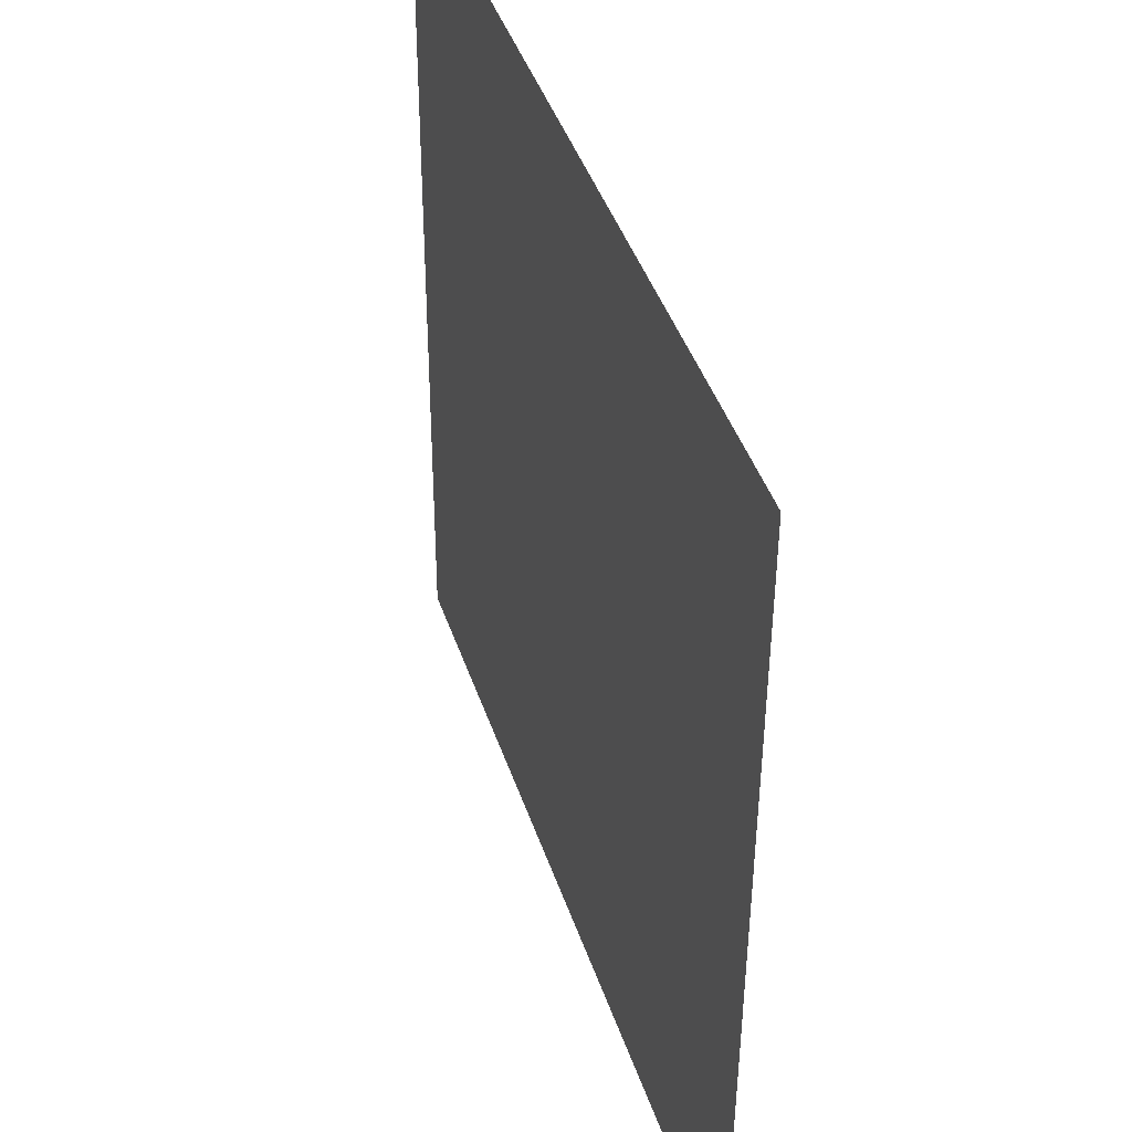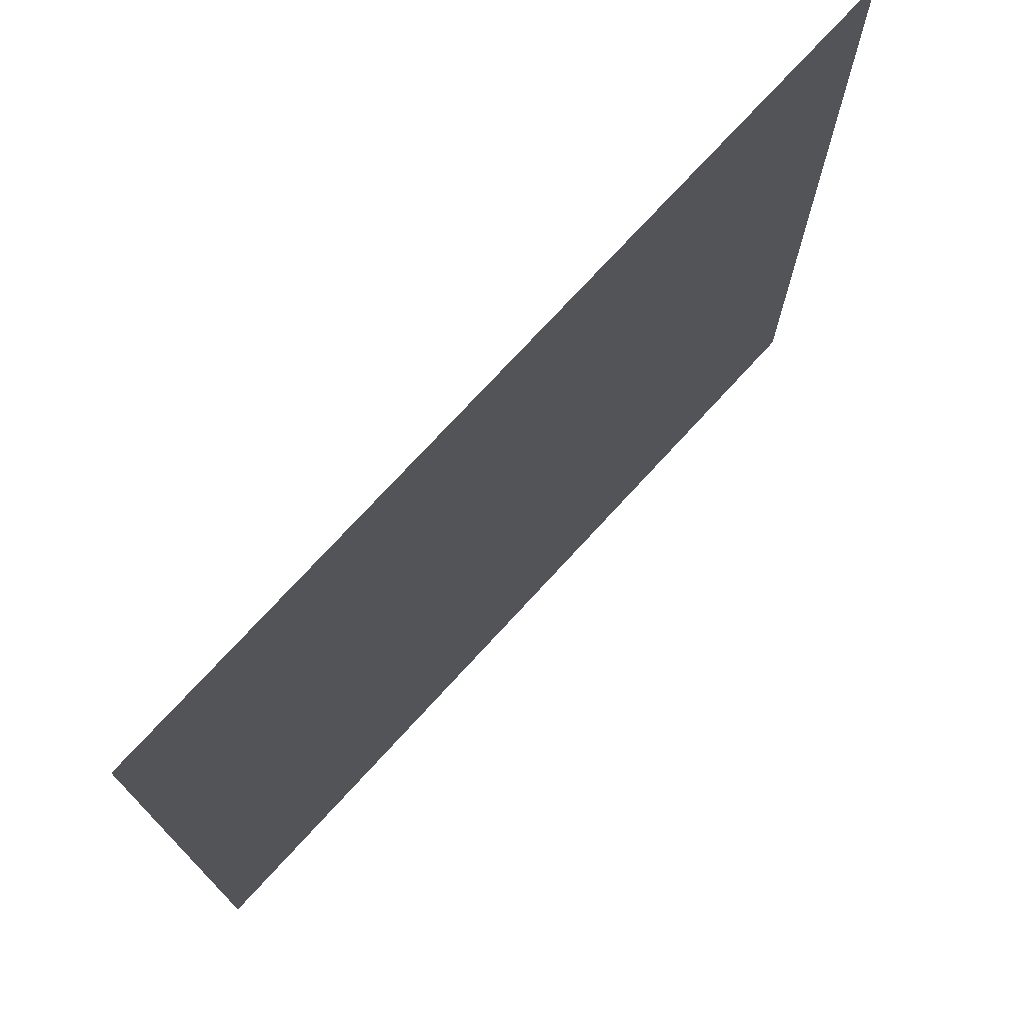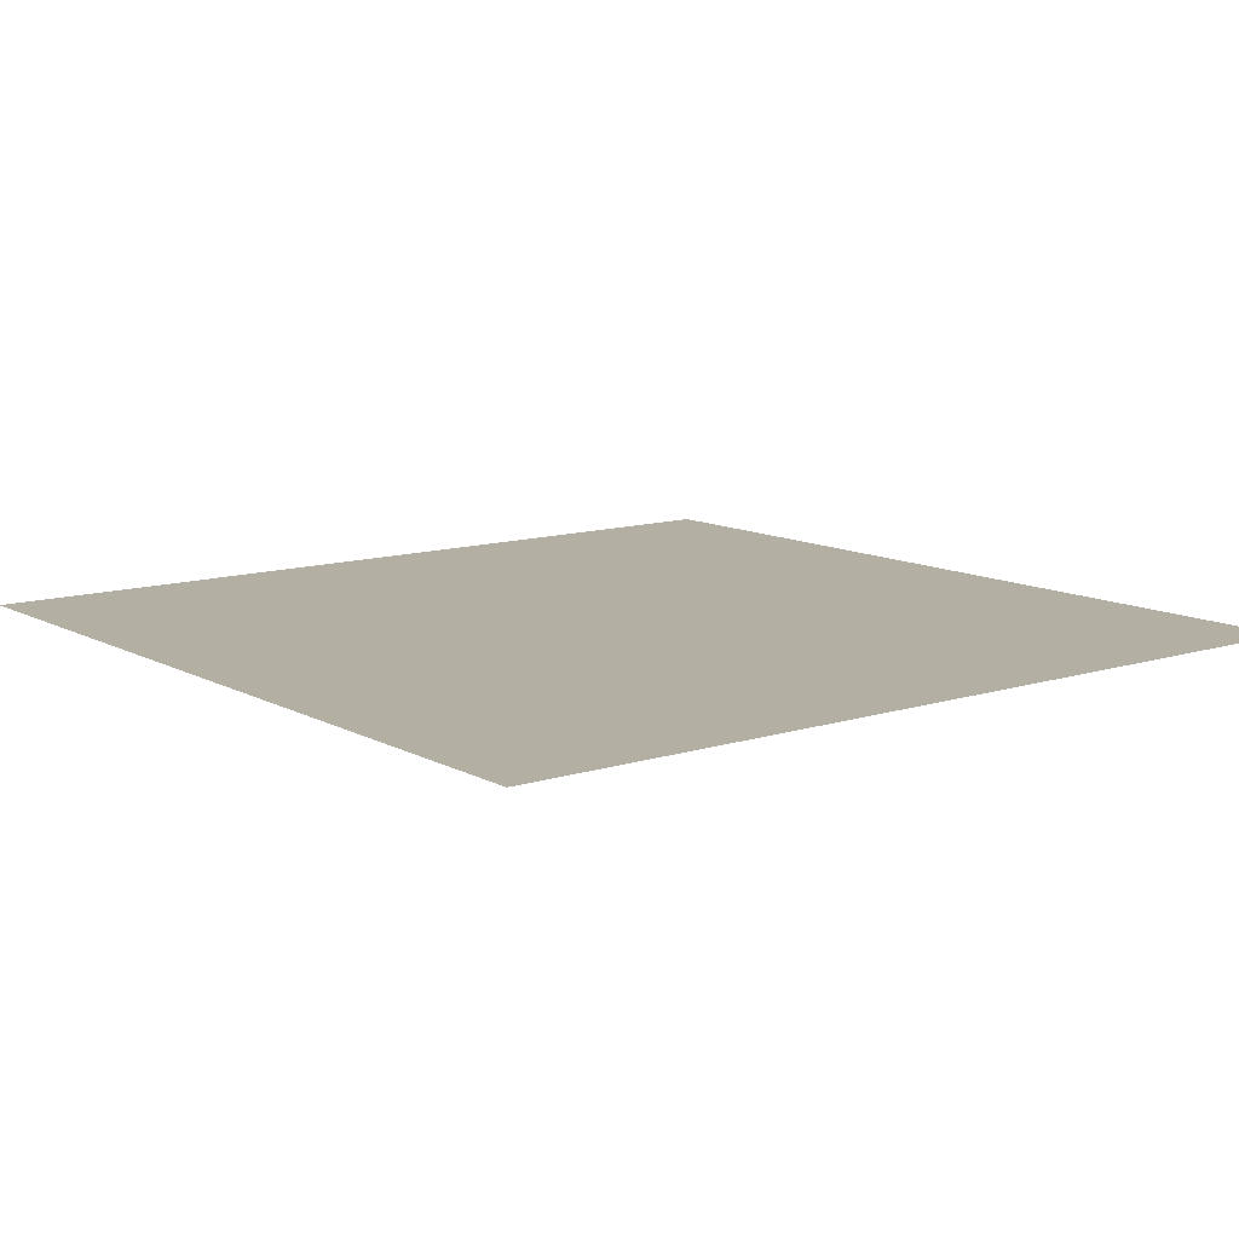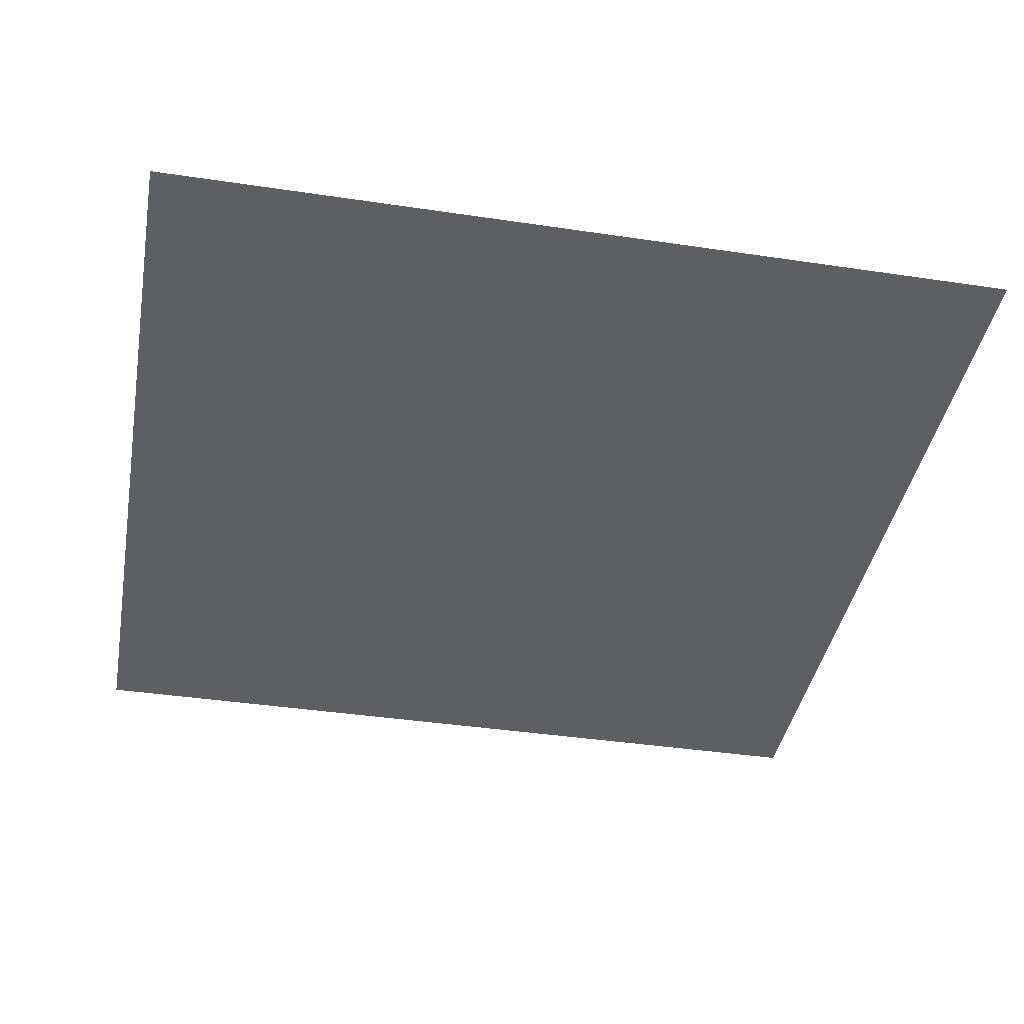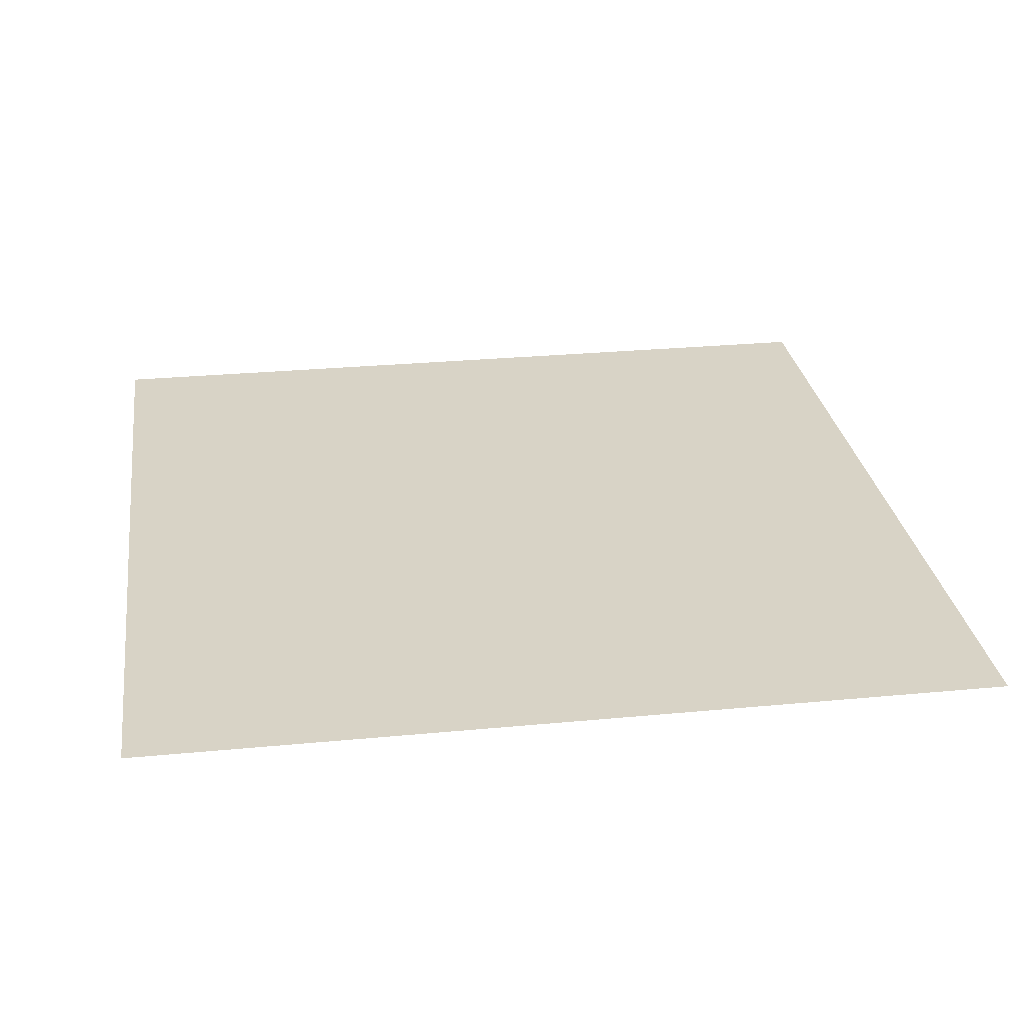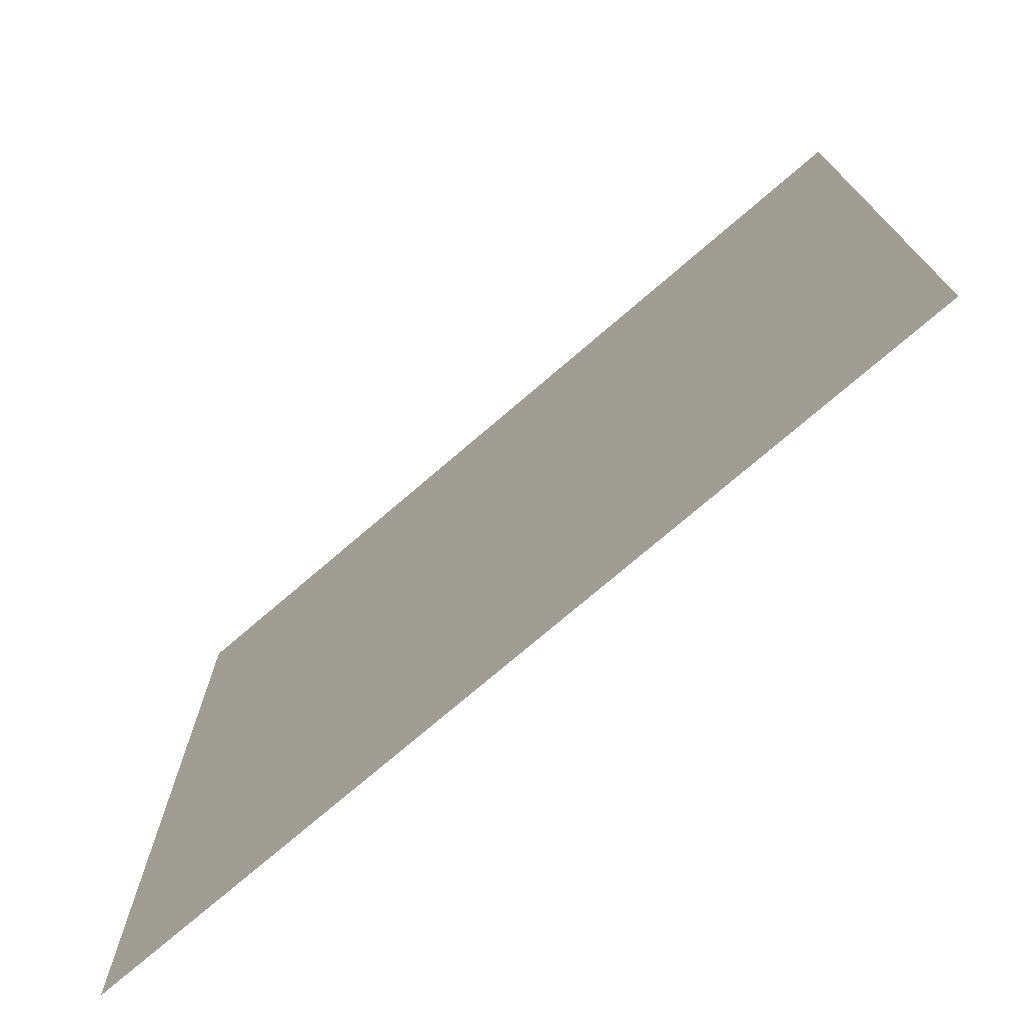
<metadata>
{"format":"obj","ext":"obj","renderer":"f3d","projection":"perspective","resolution":1024,"background":"white","views":[{"elev":43.2,"azim":-108.0,"up":"+Z"},{"elev":74.7,"azim":132.6,"up":"+Z"},{"elev":11.5,"azim":142.5,"up":"+Y"},{"elev":-40.3,"azim":169.6,"up":"+Y"},{"elev":27.8,"azim":-8.3,"up":"+Y"},{"elev":-75.1,"azim":40.6,"up":"+Z"}]}
</metadata>
<code>
o mesh56/mesh56-geometry#mesh56-geometry
v -0.4939 -0.1258 0.1529
v -0.5425 -0.1256 0.1042
v -0.5425 -0.1258 0.1529
v -0.4939 -0.1256 0.1042
f 1 2 3
f 2 1 4
f 3 2 1
f 4 1 2

</code>
